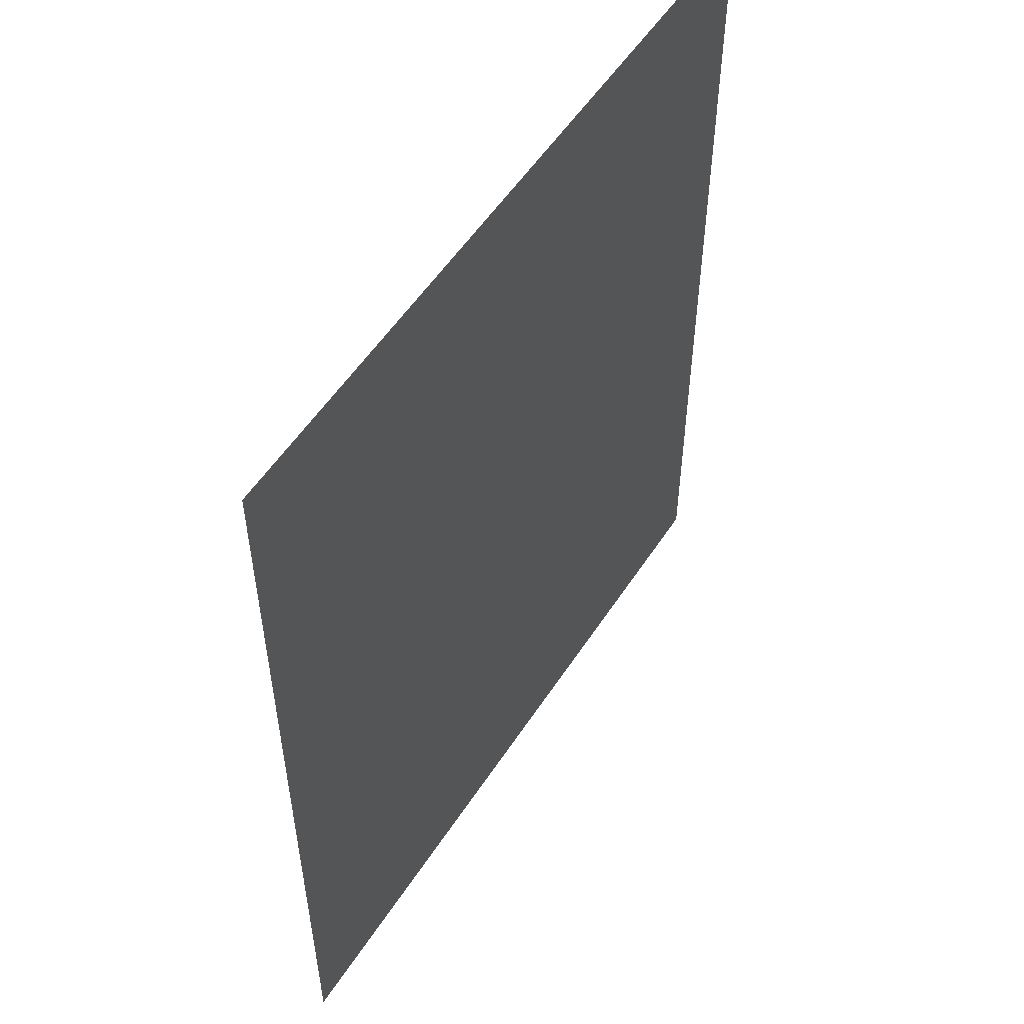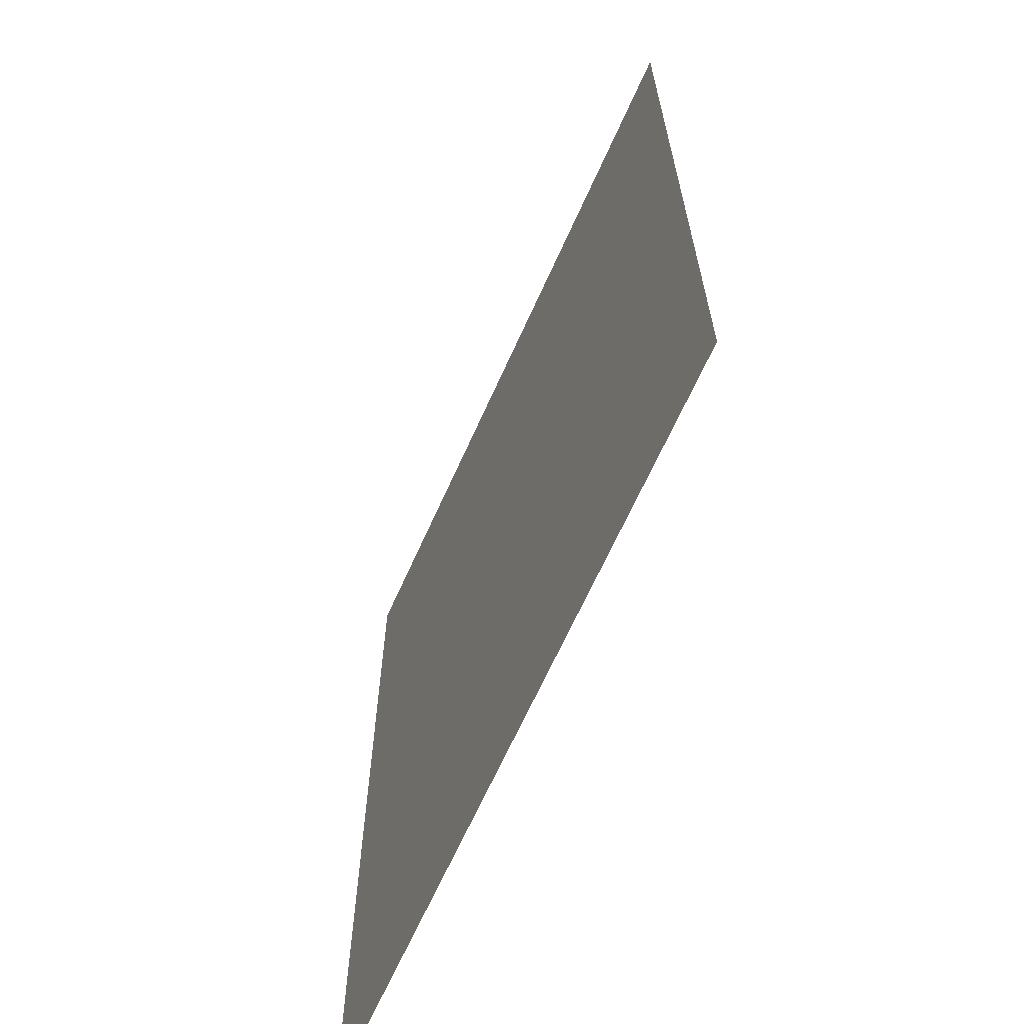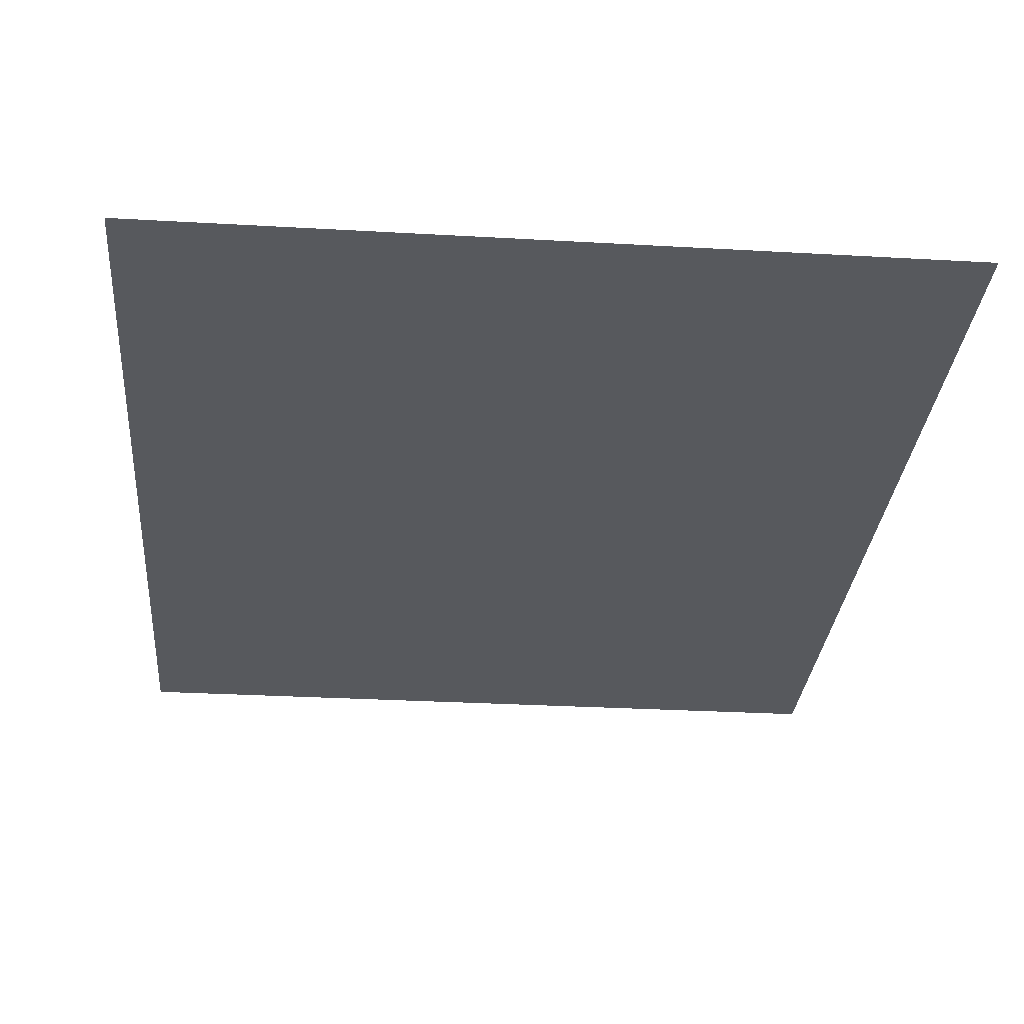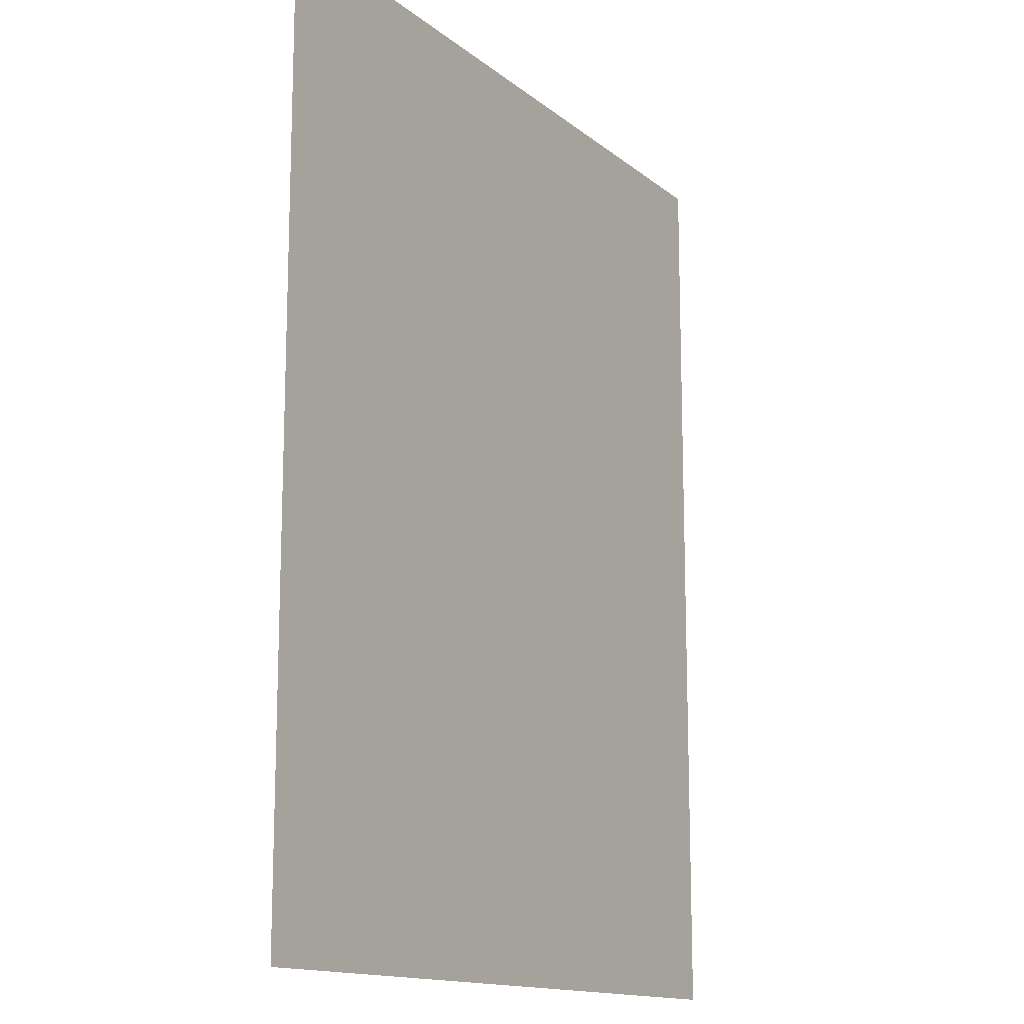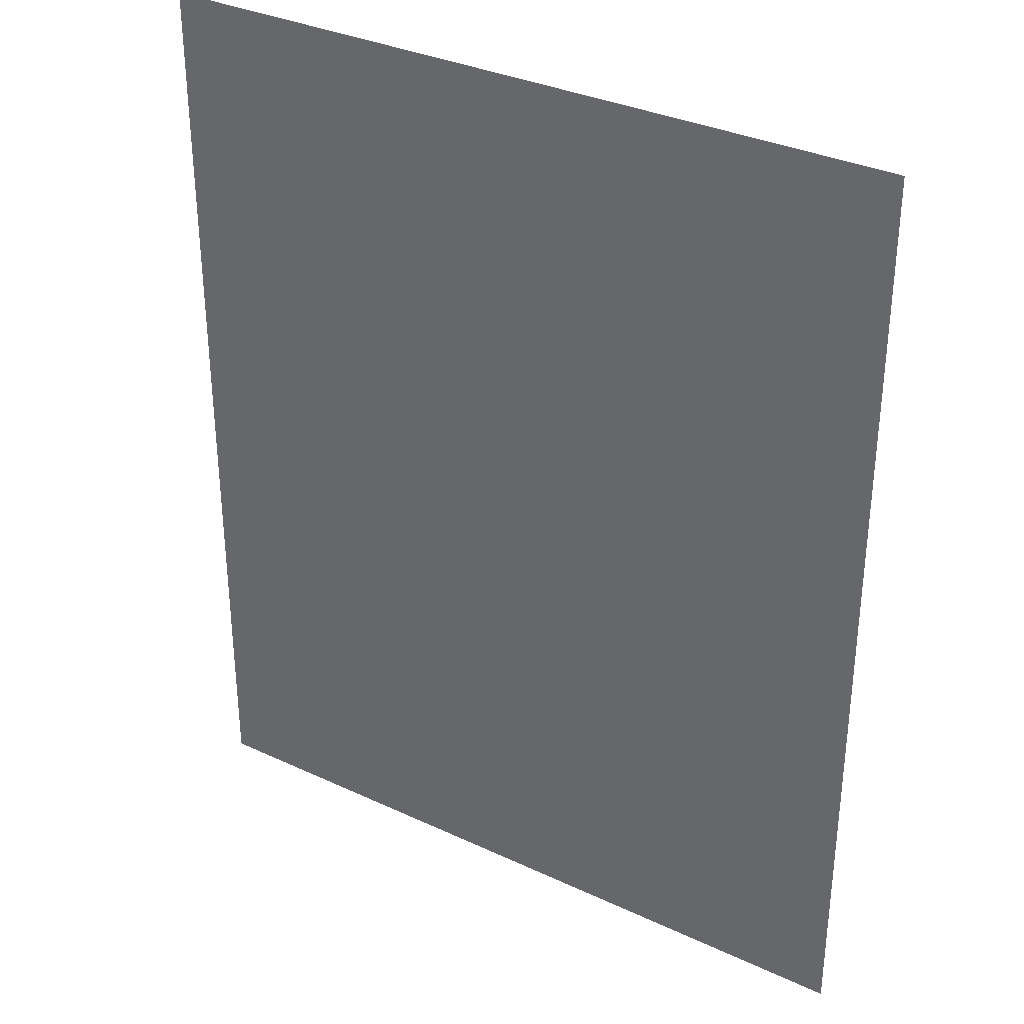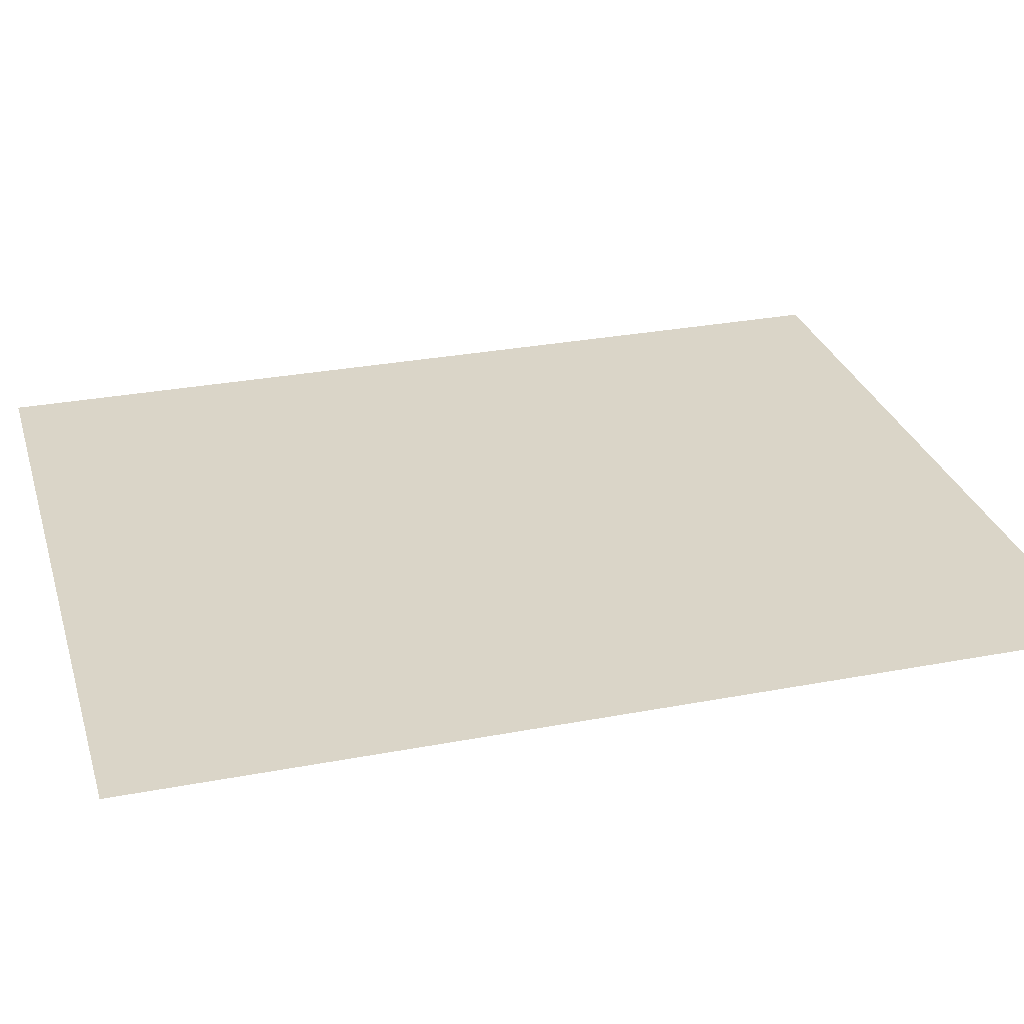
<metadata>
{"format":"obj","ext":"obj","renderer":"f3d","projection":"perspective","resolution":1024,"background":"white","views":[{"elev":54.5,"azim":122.5,"up":"+Z"},{"elev":-66.1,"azim":-114.1,"up":"+Z"},{"elev":-29.7,"azim":175.2,"up":"+Y"},{"elev":-14.2,"azim":-58.8,"up":"+Z"},{"elev":33.6,"azim":-147.5,"up":"+Z"},{"elev":29.1,"azim":-105.8,"up":"+Y"}]}
</metadata>
<code>
o mesh19/mesh19-geometry#mesh19-geometry
v 0.3189 -0.4963 0.4563
v -0.3299 -0.4963 -0.3372
v -0.3299 -0.4963 0.4563
v 0.3189 -0.4963 -0.3372
f 1 2 3
f 2 1 4
f 3 2 1
f 4 1 2

</code>
